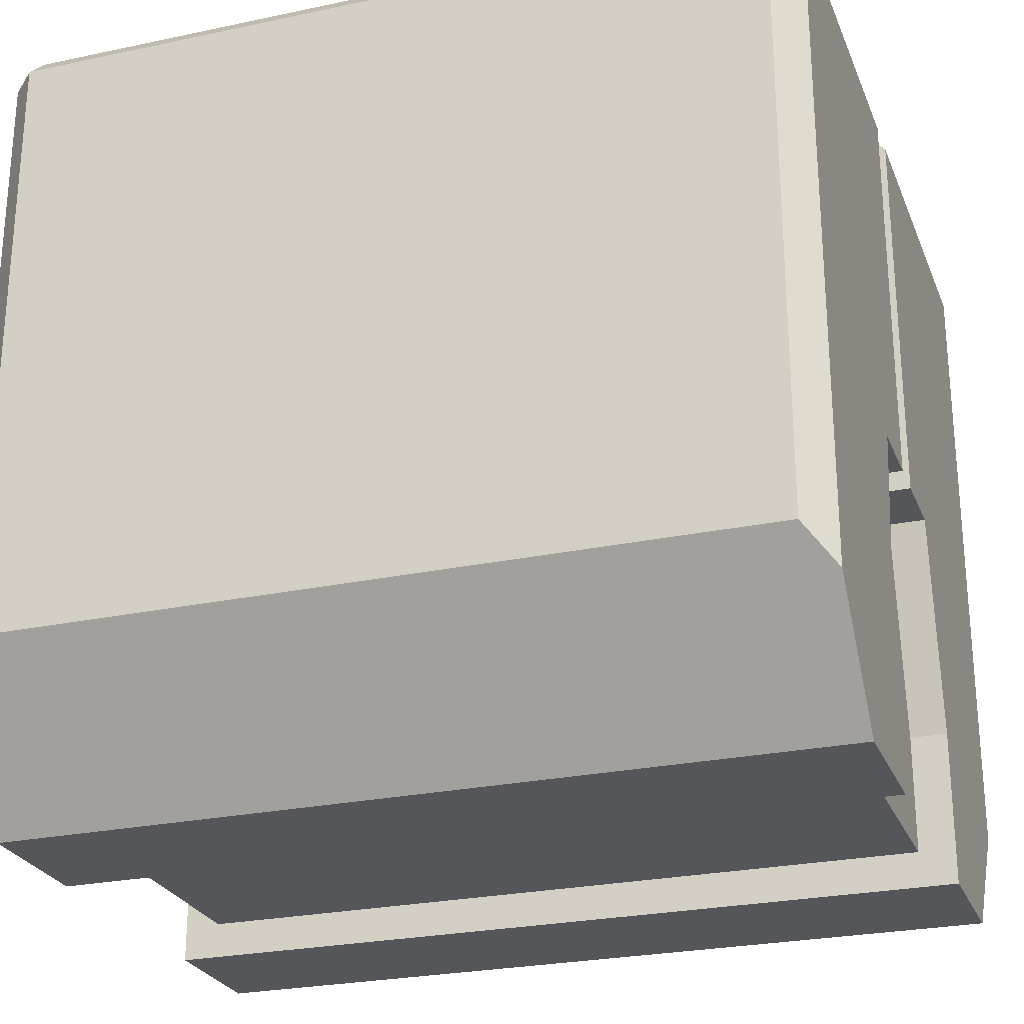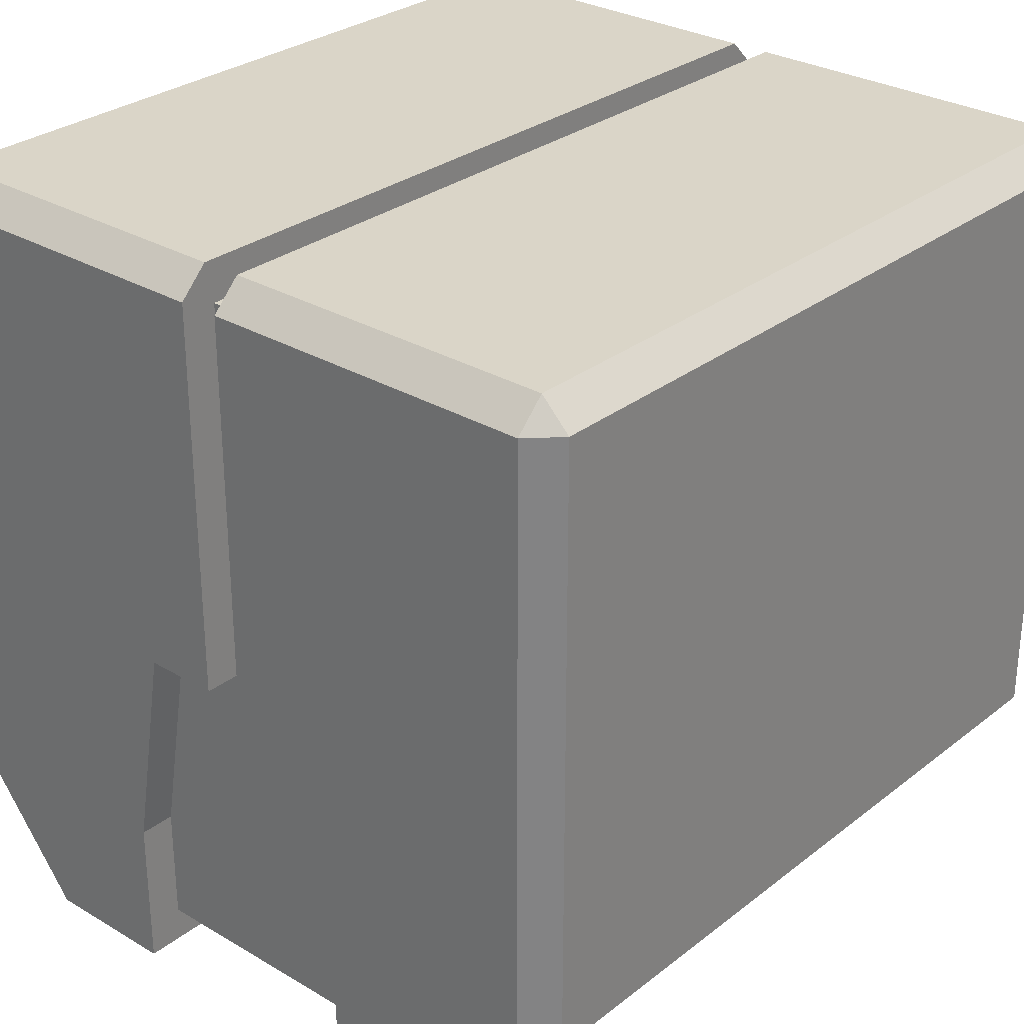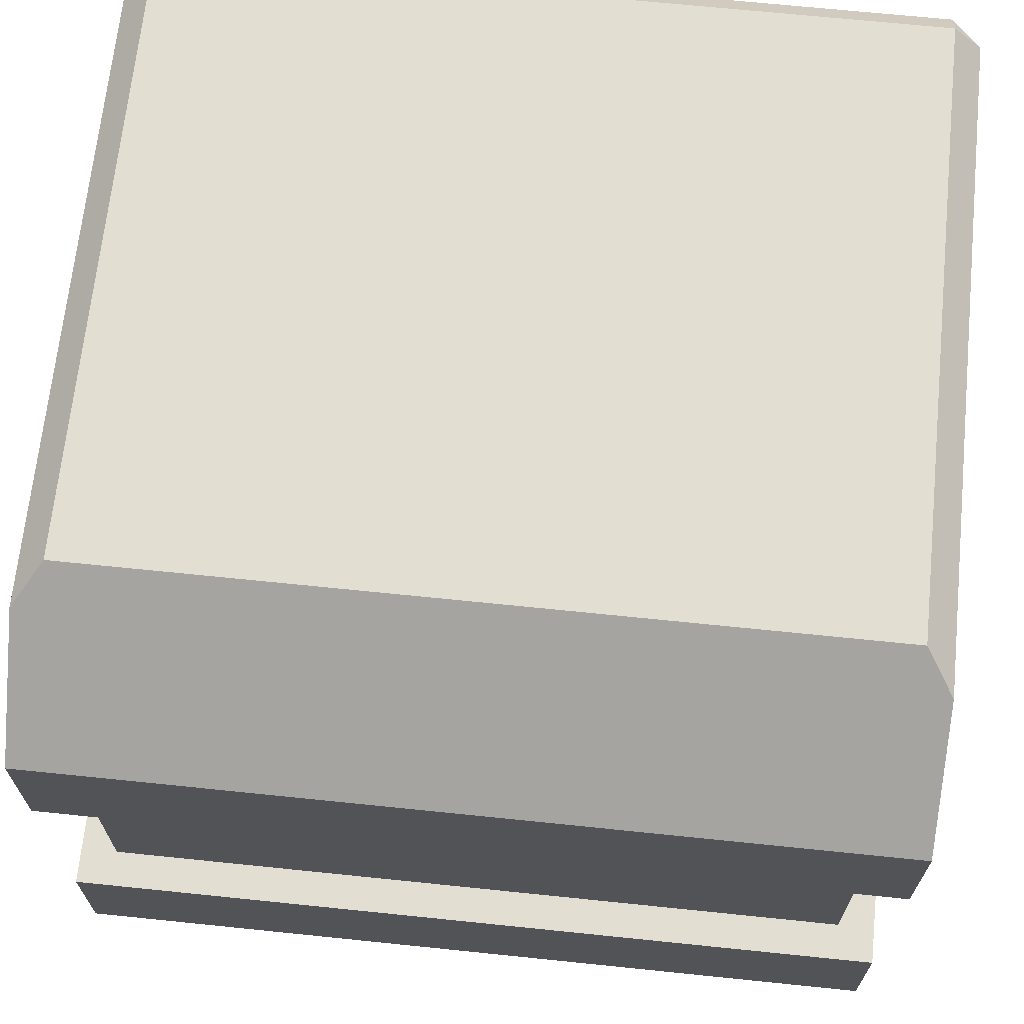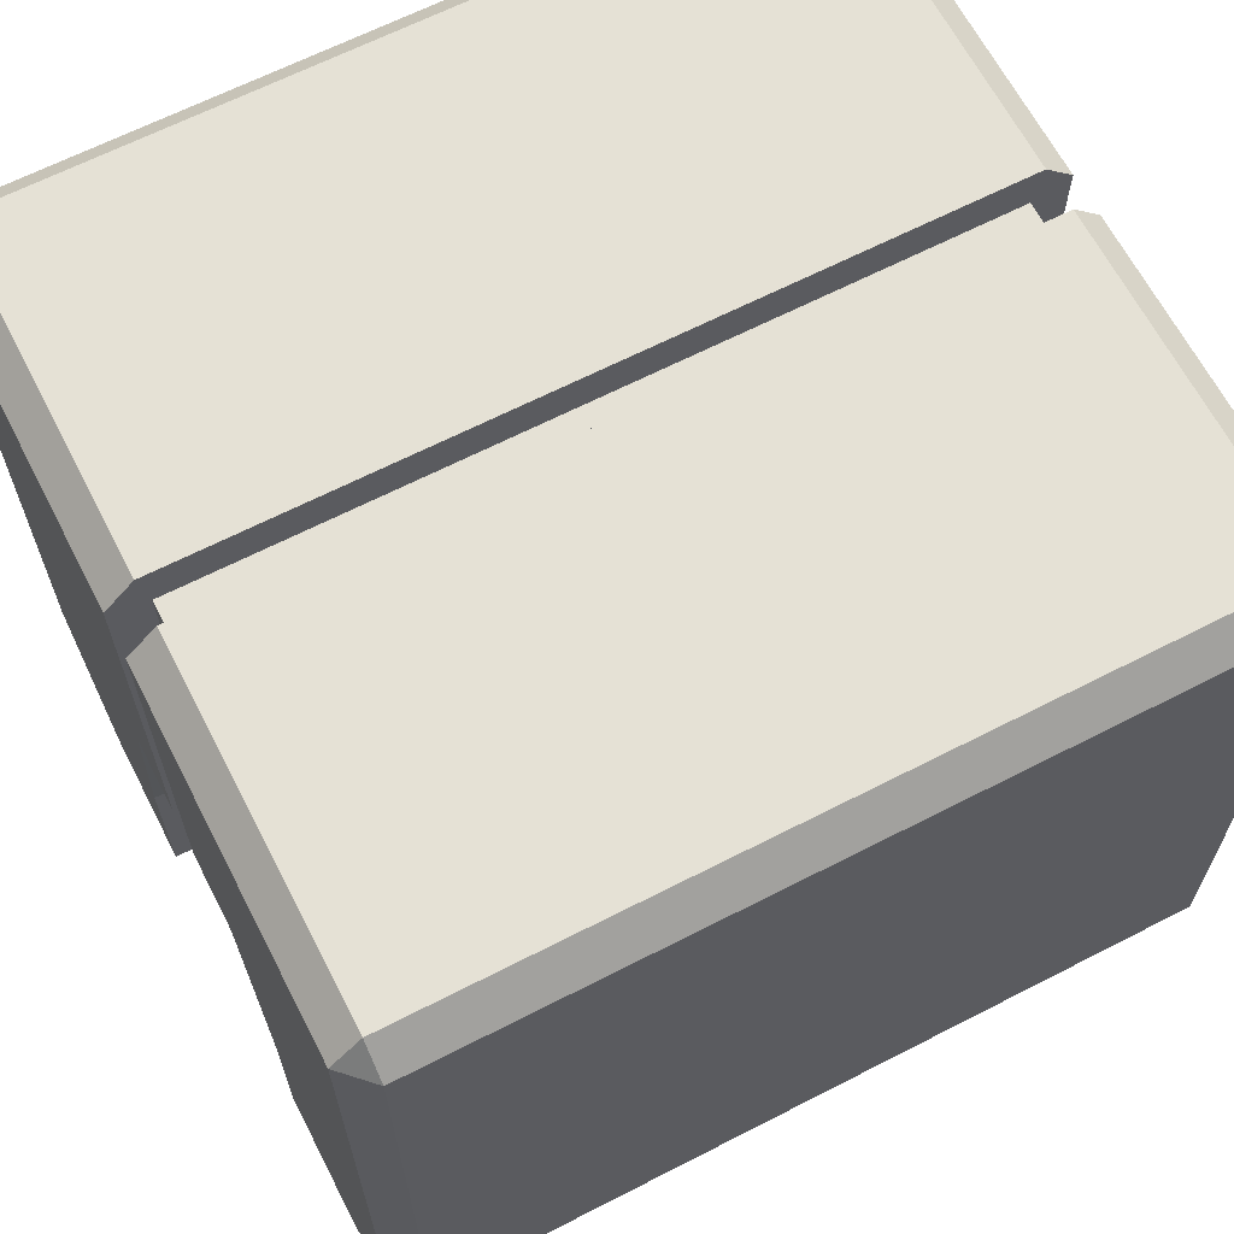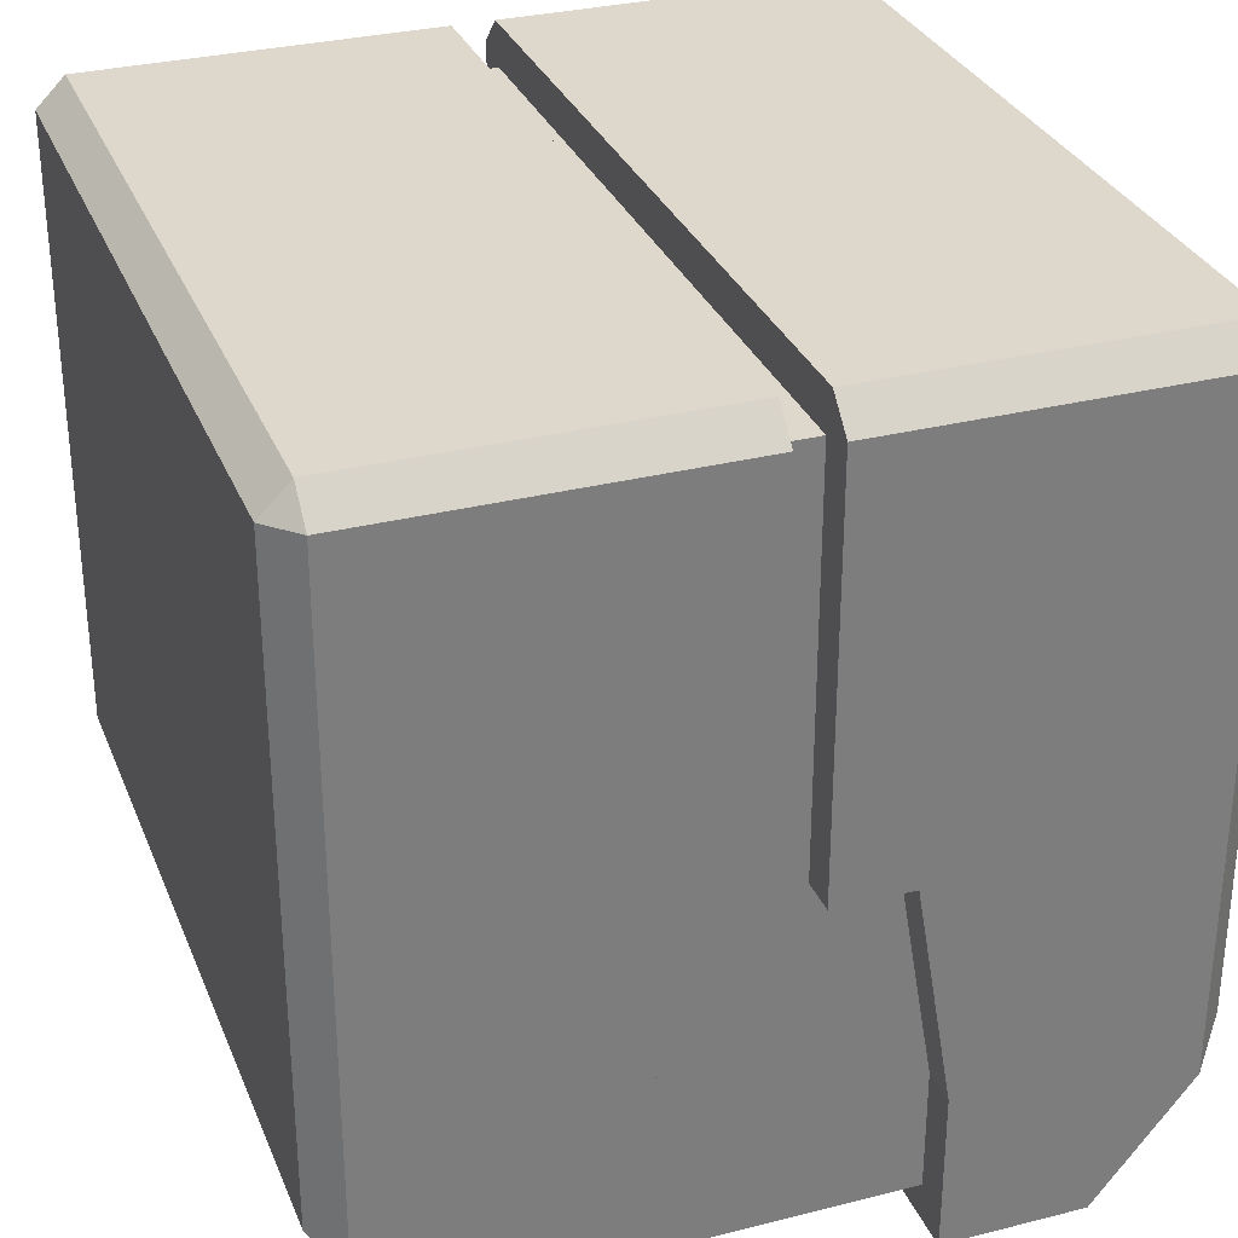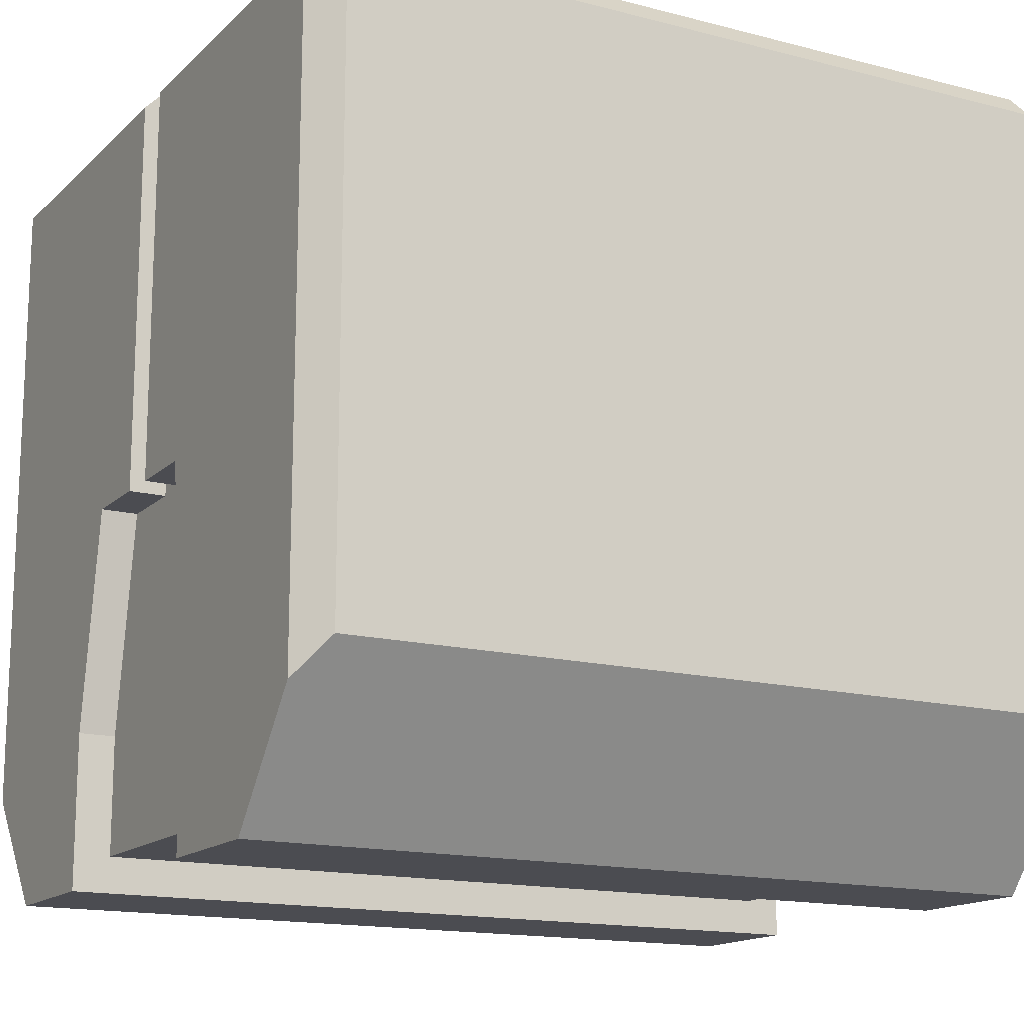
<metadata>
{"format":"obj","ext":"obj","renderer":"f3d","projection":"perspective","resolution":1024,"background":"white","views":[{"elev":-25.9,"azim":-161.3,"up":"+Y"},{"elev":29.2,"azim":-48.8,"up":"+Y"},{"elev":67.7,"azim":5.9,"up":"+Z"},{"elev":65.1,"azim":-27.3,"up":"+Y"},{"elev":31.2,"azim":70.2,"up":"+Y"},{"elev":-15.3,"azim":151.1,"up":"+Y"}]}
</metadata>
<code>
o Cube_Cube.001
v -0.4564 0.04342 -0.179
v -0.4564 0.9284 -0.179
v 0.4552 0.04342 -0.179
v 0.4552 0.9284 -0.179
v -0.5012 0.4548 -0.02481
v 0.5001 0.4548 -0.02481
v -0.5012 0.4548 -0.1175
v -0.5012 0.1883 -0.1635
v 0.5001 0.1883 -0.1635
v 0.5001 0.4548 -0.1175
v -0.5012 -0.000206 -0.3313
v 0.5001 -0.000206 -0.3313
v -0.5012 -0.000206 -0.1635
v 0.5001 -0.000206 -0.1635
v -0.5012 0.9442 -0.02481
v -0.4664 0.9791 -0.02481
v -0.4664 0.9791 -0.4456
v -0.5012 0.9442 -0.4456
v -0.4664 0.9442 -0.4804
v 0.4653 0.9791 -0.02481
v 0.5001 0.9442 -0.02481
v 0.4653 0.9791 -0.4456
v 0.4653 0.9442 -0.4804
v 0.5001 0.9442 -0.4456
v -0.4664 0.1883 -0.4804
v -0.5012 0.1443 -0.4456
v 0.5001 0.1443 -0.4456
v 0.4653 0.1883 -0.4804
v -0.4564 0.04342 0.179
v -0.4564 0.9284 0.179
v 0.4552 0.04342 0.179
v 0.4552 0.9284 0.179
v -0.5012 0.4548 0.02481
v 0.5001 0.4548 0.02481
v -0.5012 0.4548 0.1175
v -0.5012 0.1883 0.1635
v 0.5001 0.1883 0.1635
v 0.5001 0.4548 0.1175
v -0.5012 -0.000206 0.3313
v 0.5001 -0.000206 0.3313
v -0.5012 -0.000206 0.1635
v 0.5001 -0.000206 0.1635
v -0.5012 0.9442 0.02481
v -0.4664 0.9791 0.02481
v -0.4664 0.9791 0.4456
v -0.5012 0.9442 0.4456
v -0.4664 0.9442 0.4804
v 0.4653 0.9791 0.02481
v 0.5001 0.9442 0.02481
v 0.4653 0.9791 0.4456
v 0.4653 0.9442 0.4804
v 0.5001 0.9442 0.4456
v -0.4664 0.1883 0.4804
v -0.5012 0.1443 0.4456
v 0.5001 0.1443 0.4456
v 0.4653 0.1883 0.4804
v -0.4564 0.04342 0
v -0.4564 0.9284 0
v 0.4552 0.04342 0
v 0.4552 0.9284 0
f 57 58 2 1
f 22 17 16 20
f 10 6 5 7
f 7 26 8
f 21 10 24
f 5 6 20
f 23 28 25 19
f 9 10 7 8
f 11 12 14 13
f 12 11 25
f 8 13 14 9
f 17 19 18
f 22 24 23
f 19 17 22 23
f 23 24 27 28
f 25 26 18 19
f 15 16 17 18
f 24 22 20 21
f 3 4 60 59
f 1 3 59 57
f 58 60 4 2
f 8 11 13
f 11 8 26
f 26 7 18
f 18 7 15
f 15 7 5
f 24 10 27
f 27 9 12
f 10 9 27
f 12 9 14
f 10 21 6
f 12 28 27
f 28 12 25
f 25 11 26
f 57 29 30 58
f 50 48 44 45
f 38 35 33 34
f 35 36 54
f 49 52 38
f 48 33 44
f 51 47 53 56
f 37 36 35 38
f 39 41 42 40
f 40 53 39
f 36 37 42 41
f 45 46 47
f 50 51 52
f 47 51 50 45
f 51 56 55 52
f 53 47 46 54
f 43 46 45 44
f 52 49 48 50
f 31 59 60 32
f 29 57 59 31
f 58 30 32 60
f 36 41 39
f 39 54 36
f 54 46 35
f 46 43 35
f 43 33 35
f 52 55 38
f 55 40 37
f 38 55 37
f 40 42 37
f 38 34 49
f 40 55 56
f 56 53 40
f 53 54 39
f 5 16 15
f 16 5 20
f 20 6 21
f 44 33 43
f 33 48 34
f 34 48 49

</code>
